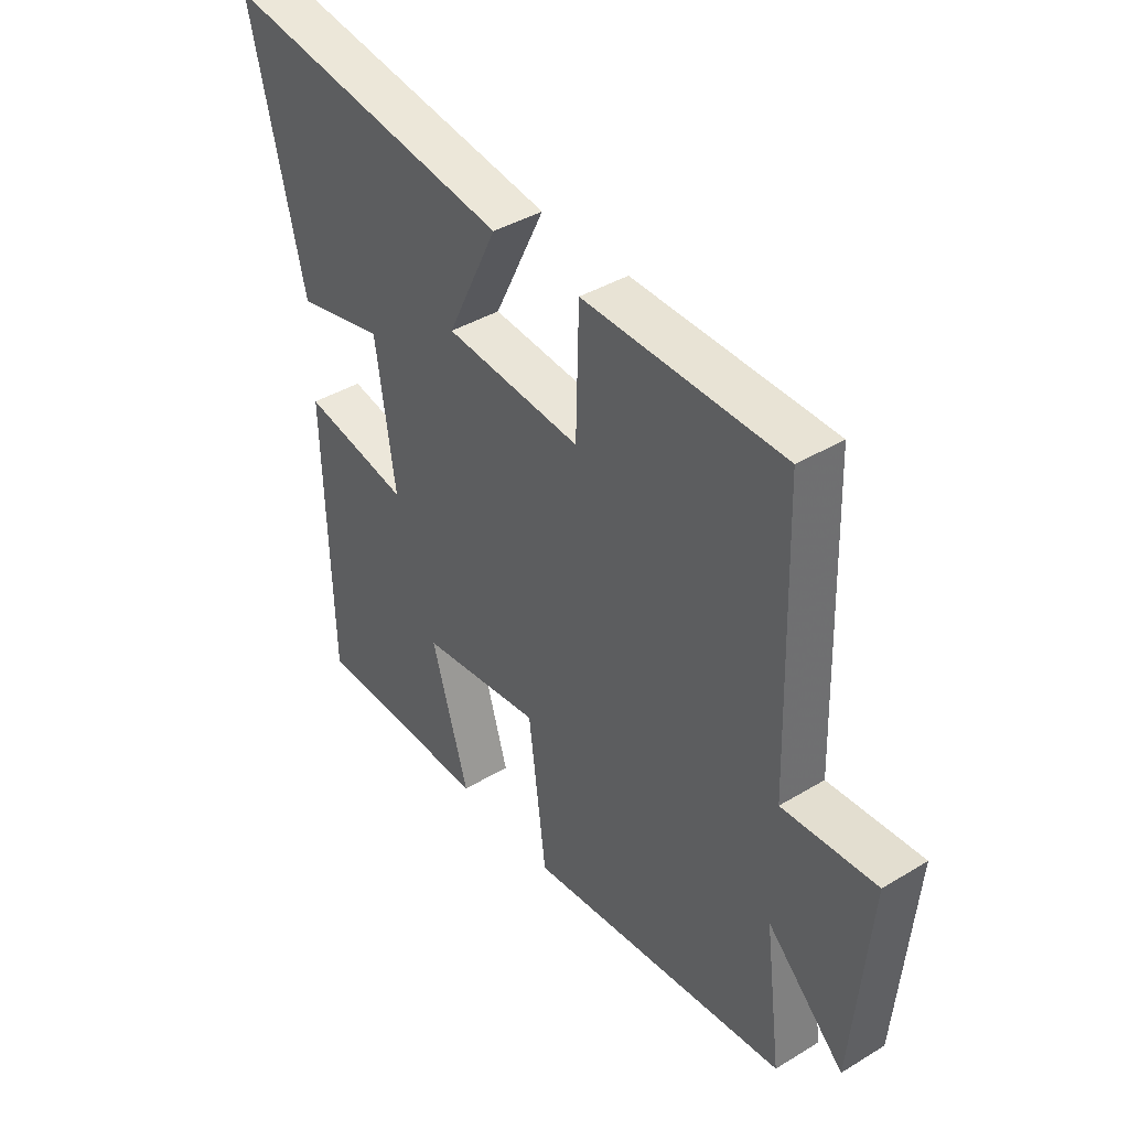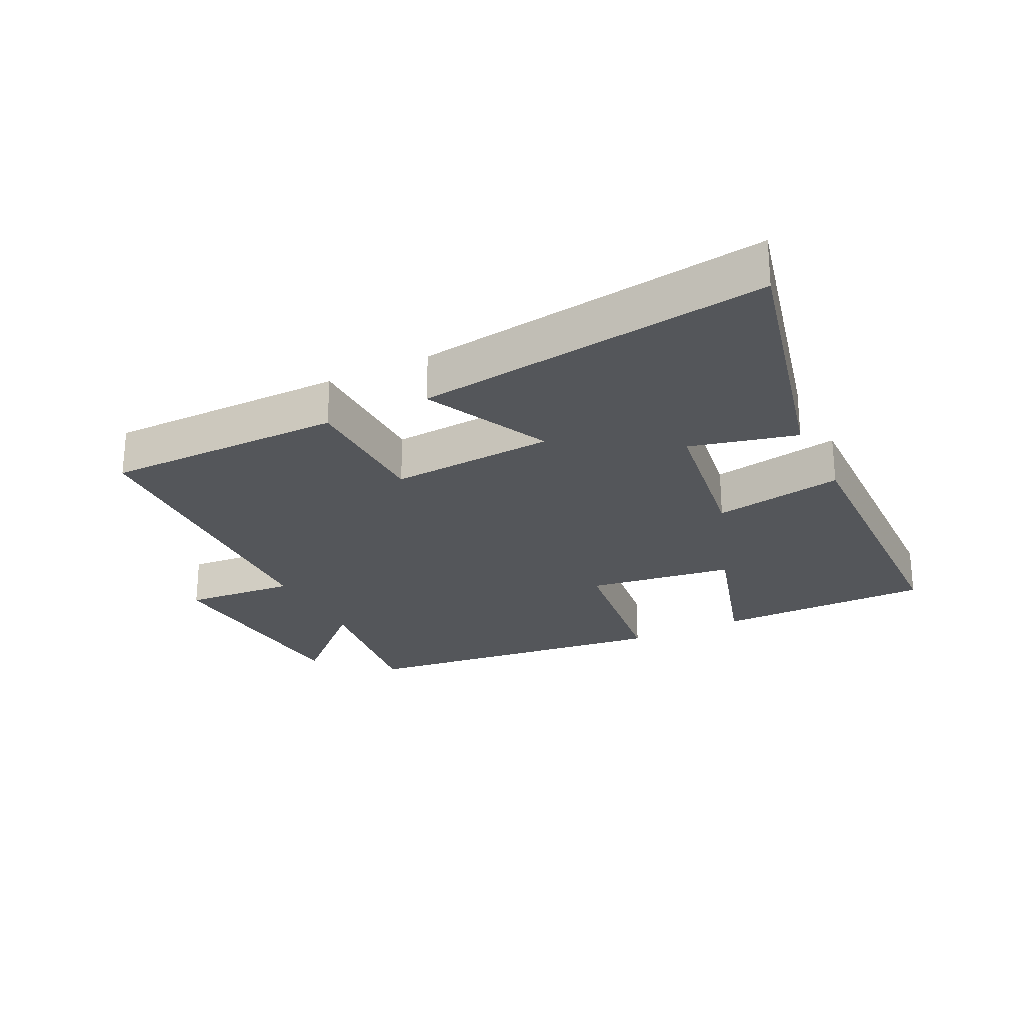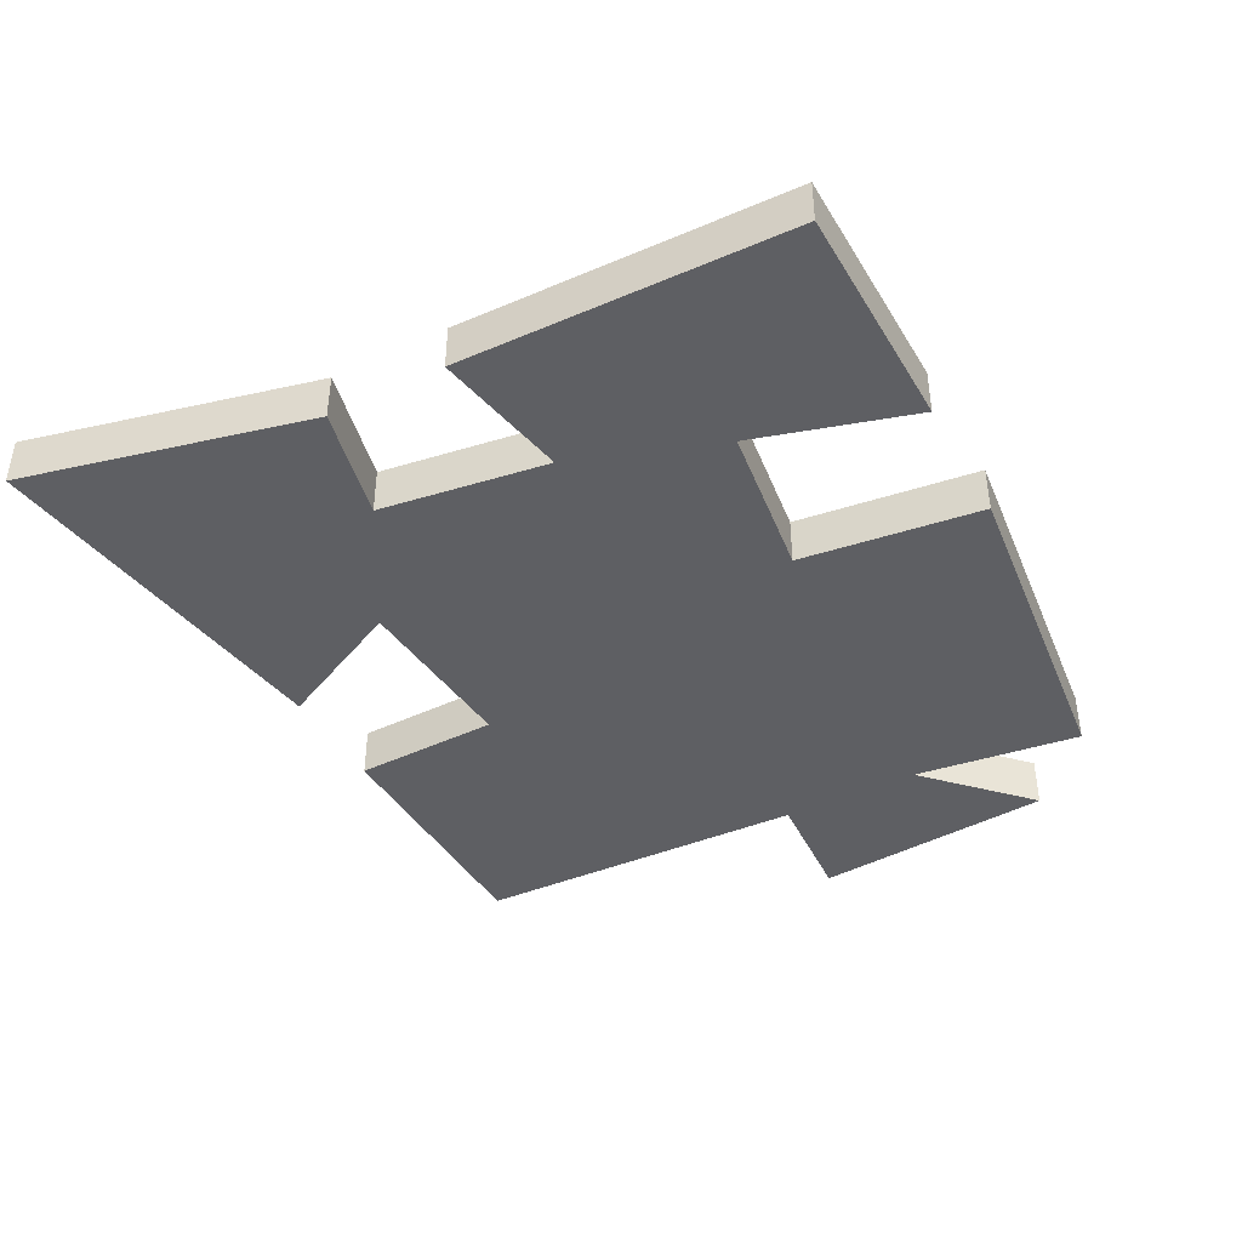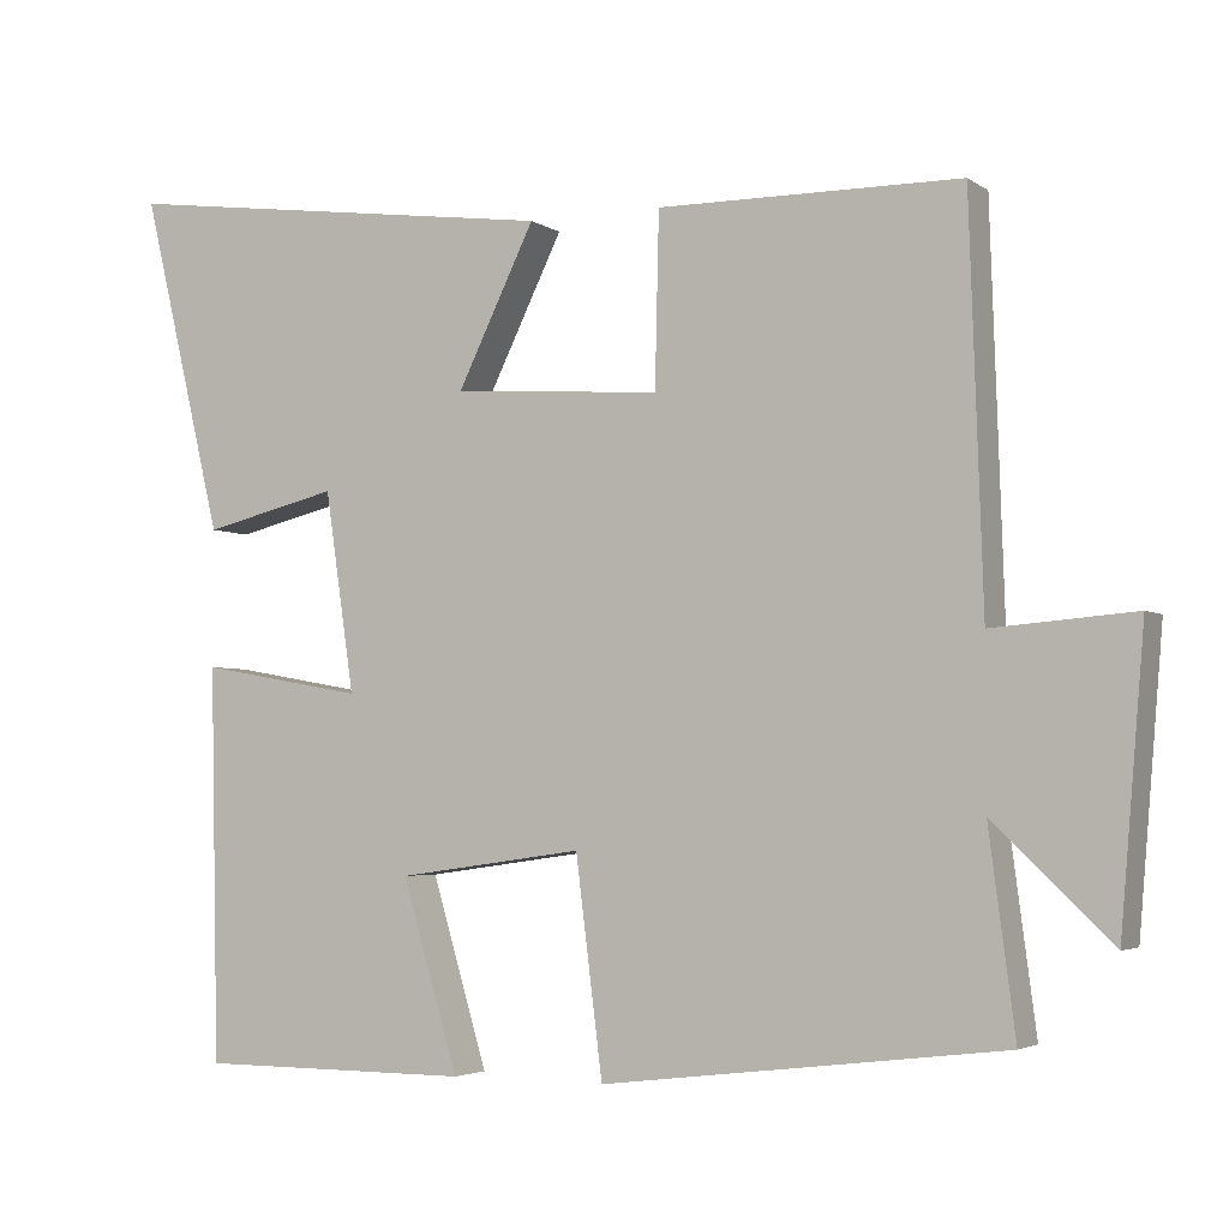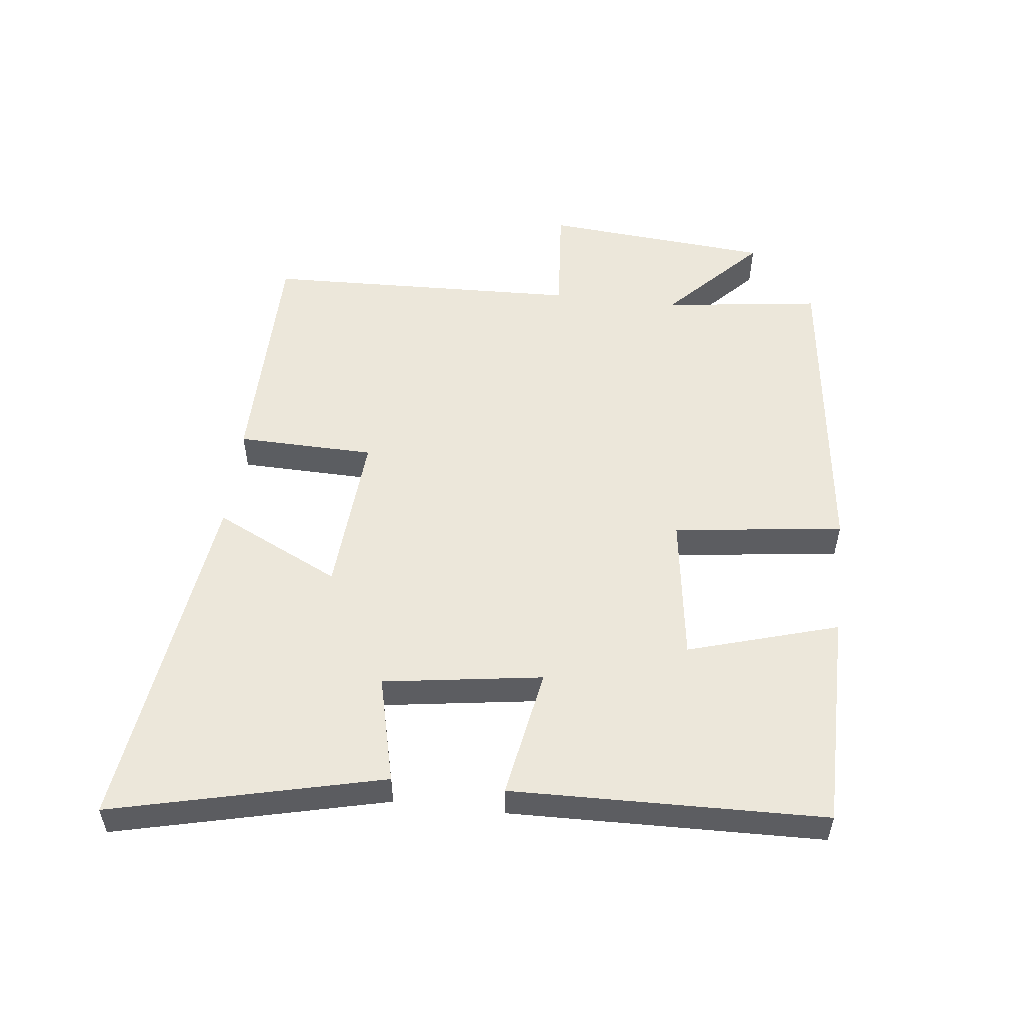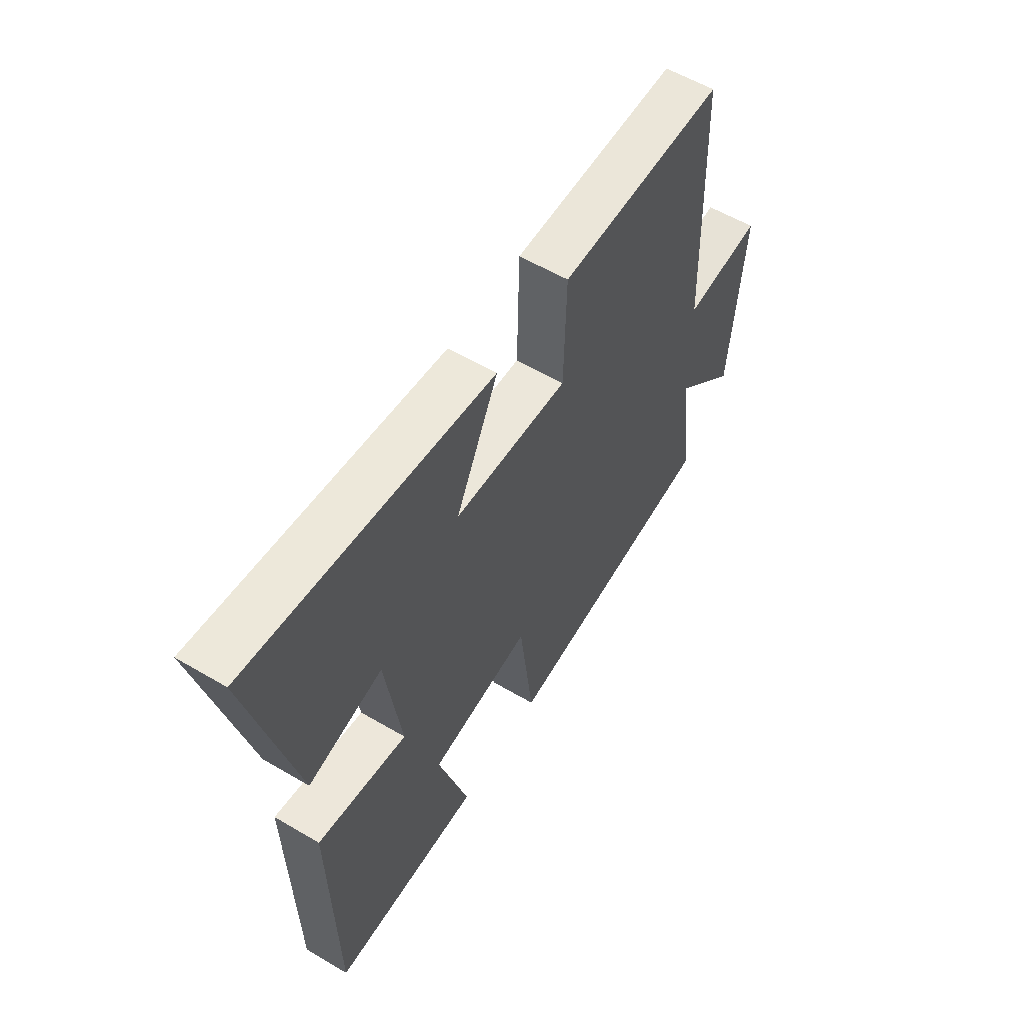
<metadata>
{"format":"obj","ext":"obj","renderer":"f3d","projection":"perspective","resolution":1024,"background":"white","views":[{"elev":40.5,"azim":-126.5,"up":"+Z"},{"elev":-25.2,"azim":26.2,"up":"+Y"},{"elev":-41.8,"azim":118.5,"up":"+Y"},{"elev":-3.7,"azim":-153.3,"up":"+Z"},{"elev":53.3,"azim":96.6,"up":"+Y"},{"elev":57.6,"azim":121.5,"up":"+Z"}]}
</metadata>
<code>
v 0.6 0.07 0.573
v 0.5 0.07 0.155
v 0.334 0.07 0.195
v 0.298 0.07 -0.051
v 0.5 0.07 -0.015
v 0.489 0.07 -0.499
v 0.153 0.07 -0.5
v 0.222 0.07 -0.268
v -0.006 0.07 -0.236
v -0.039 0.07 -0.5
v -0.532 0.07 -0.441
v -0.5 0.07 -0.196
v -0.645 0.07 -0.334
v -0.675 0.07 0.02
v -0.5 0.07 0.006
v -0.484 0.07 0.497
v -0.112 0.07 0.5
v -0.107 0.07 0.287
v 0.149 0.07 0.305
v 0.054 0.07 0.5
v 0.6 0 0.573
v 0.5 0 0.155
v 0.334 0 0.195
v 0.298 0 -0.051
v 0.5 0 -0.015
v 0.489 0 -0.499
v 0.153 0 -0.5
v 0.222 0 -0.268
v -0.006 0 -0.236
v -0.039 0 -0.5
v -0.532 0 -0.441
v -0.5 0 -0.196
v -0.645 0 -0.334
v -0.675 0 0.02
v -0.5 0 0.006
v -0.484 0 0.497
v -0.112 0 0.5
v -0.107 0 0.287
v 0.149 0 0.305
v 0.054 0 0.5
f 19 20 1 2
f 15 16 17 18
f 15 18 19
f 12 13 14 15
f 12 15 19
f 9 10 11 12
f 9 12 19
f 8 9 19
f 5 6 7 8
f 4 5 8
f 3 4 8 19
f 2 3 19
f 22 21 40 39
f 38 37 36 35
f 39 38 35
f 35 34 33 32
f 39 35 32
f 32 31 30 29
f 39 32 29
f 39 29 28
f 28 27 26 25
f 28 25 24
f 39 28 24 23
f 39 23 22
f 1 21 22 2
f 2 22 23 3
f 3 23 24 4
f 4 24 25 5
f 5 25 26 6
f 6 26 27 7
f 7 27 28 8
f 8 28 29 9
f 9 29 30 10
f 10 30 31 11
f 11 31 32 12
f 12 32 33 13
f 13 33 34 14
f 14 34 35 15
f 15 35 36 16
f 16 36 37 17
f 17 37 38 18
f 18 38 39 19
f 19 39 40 20
f 20 40 21 1

</code>
